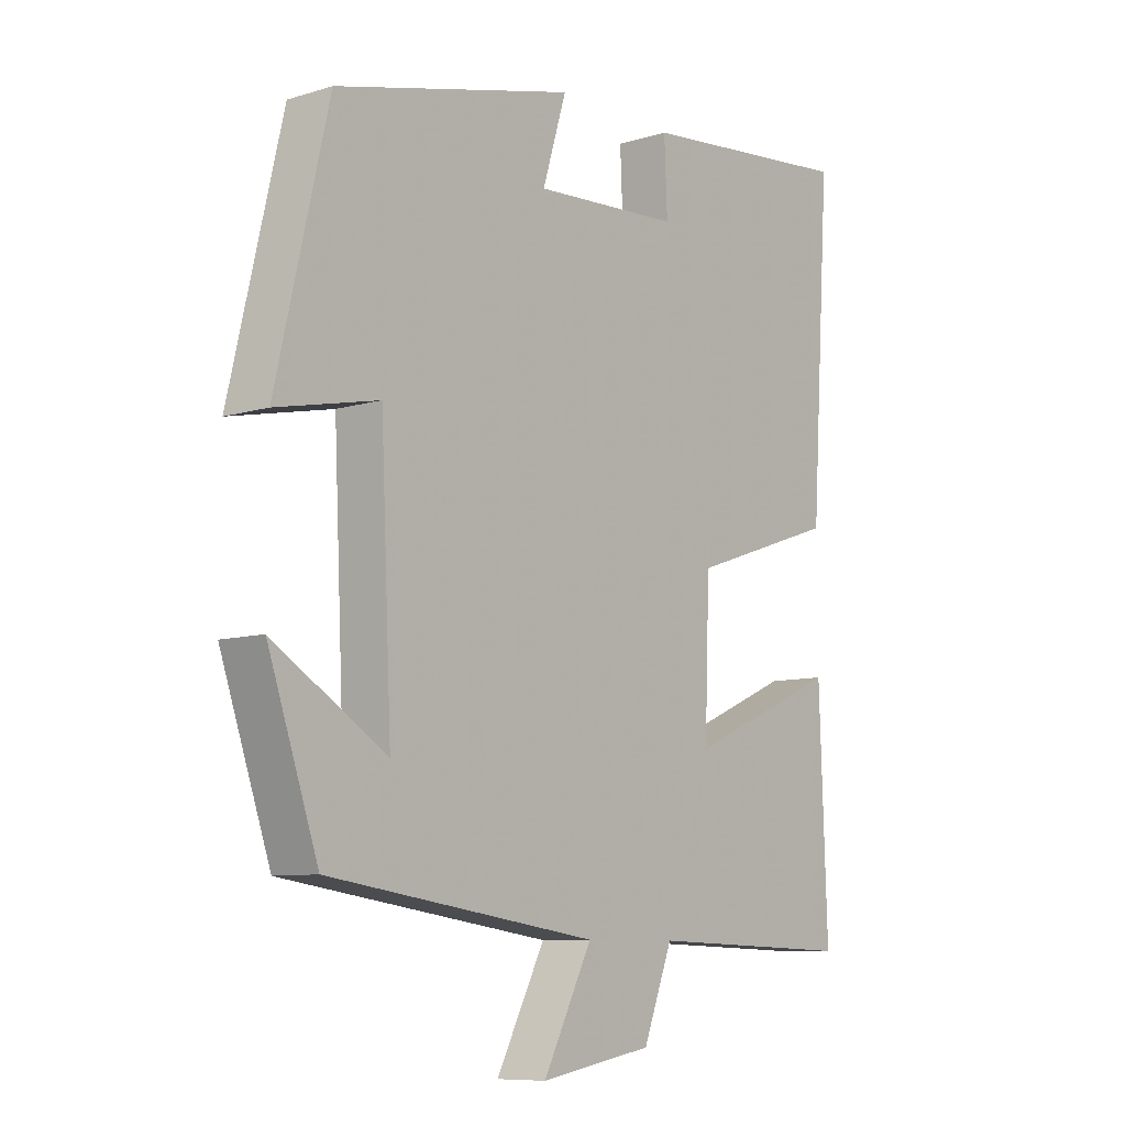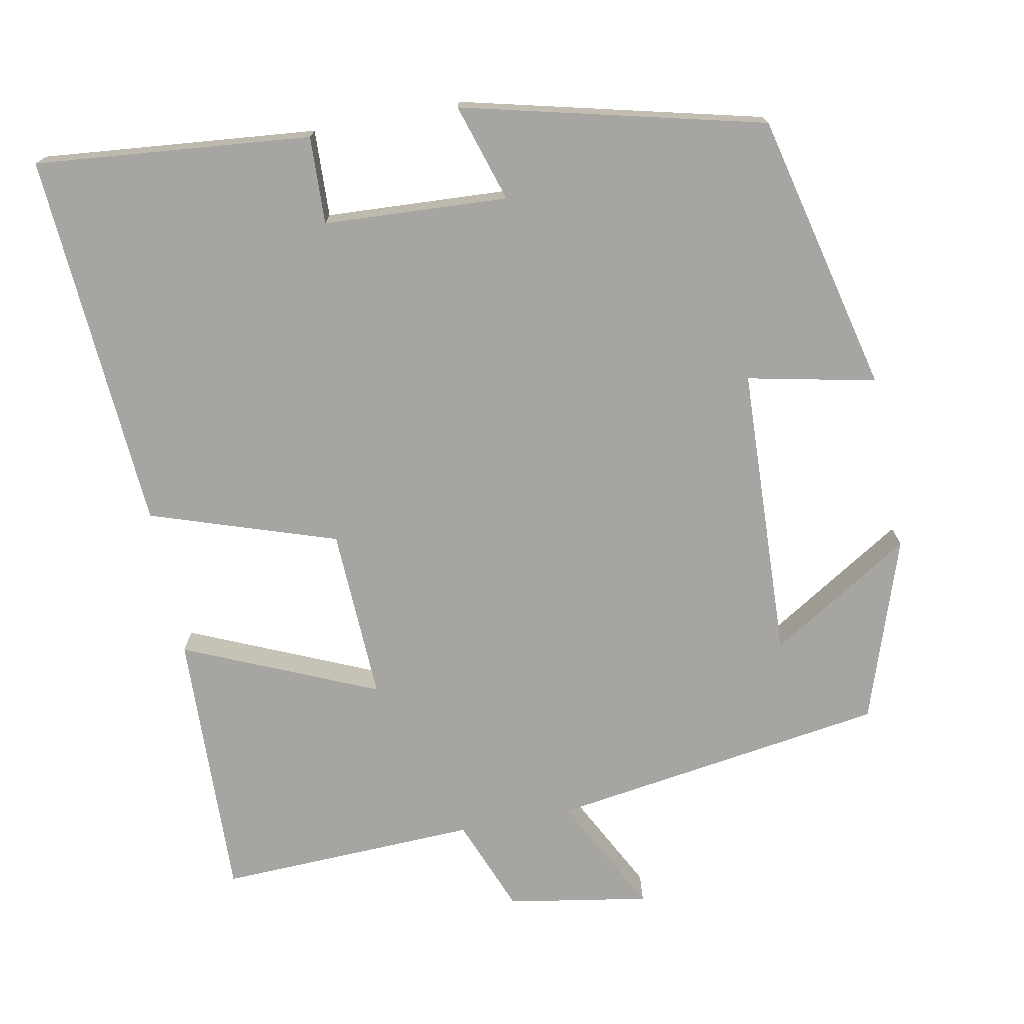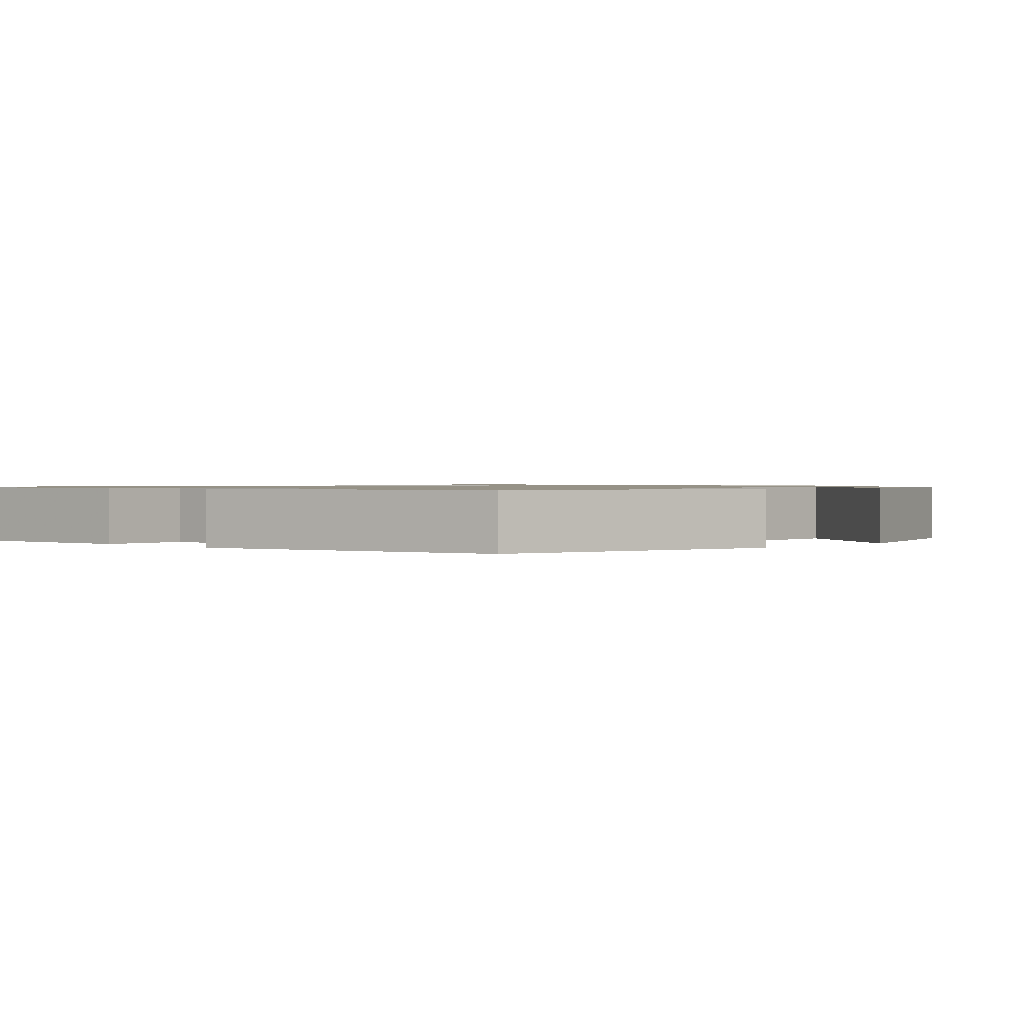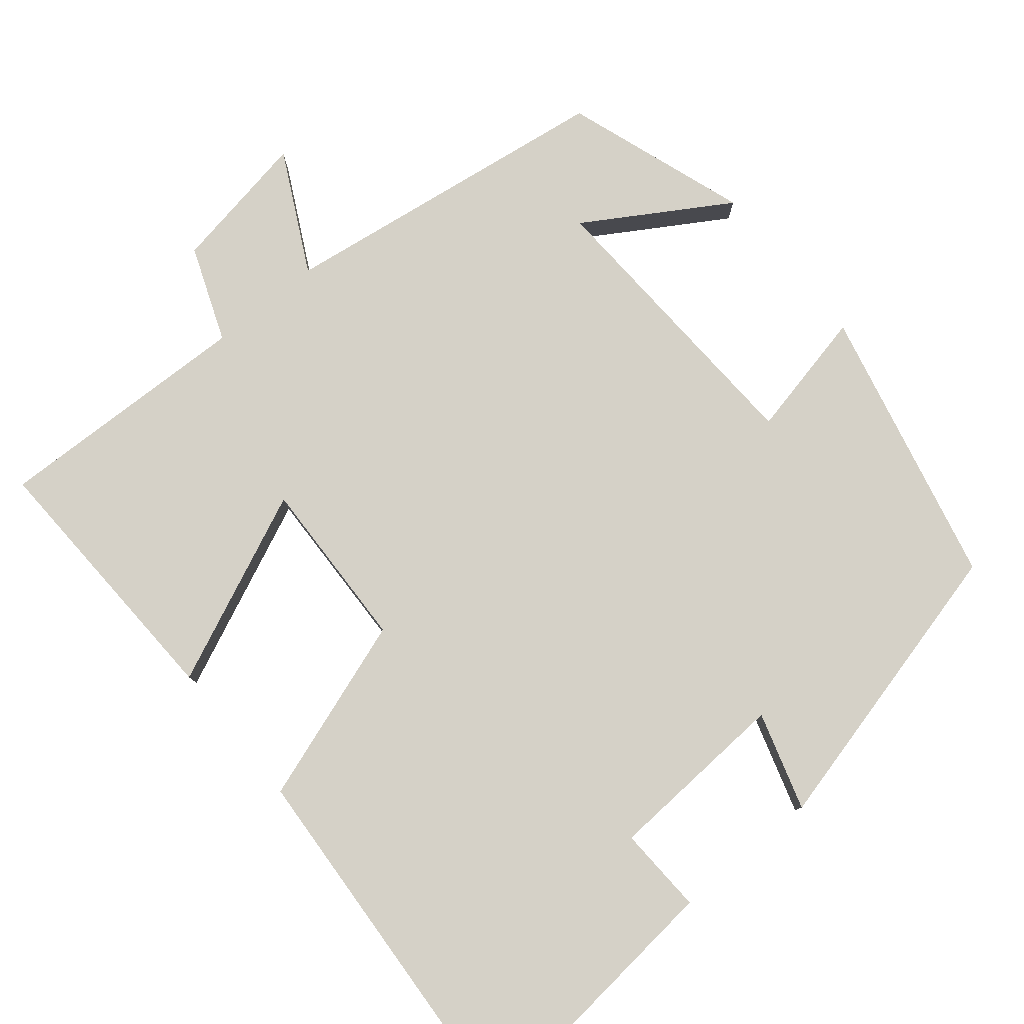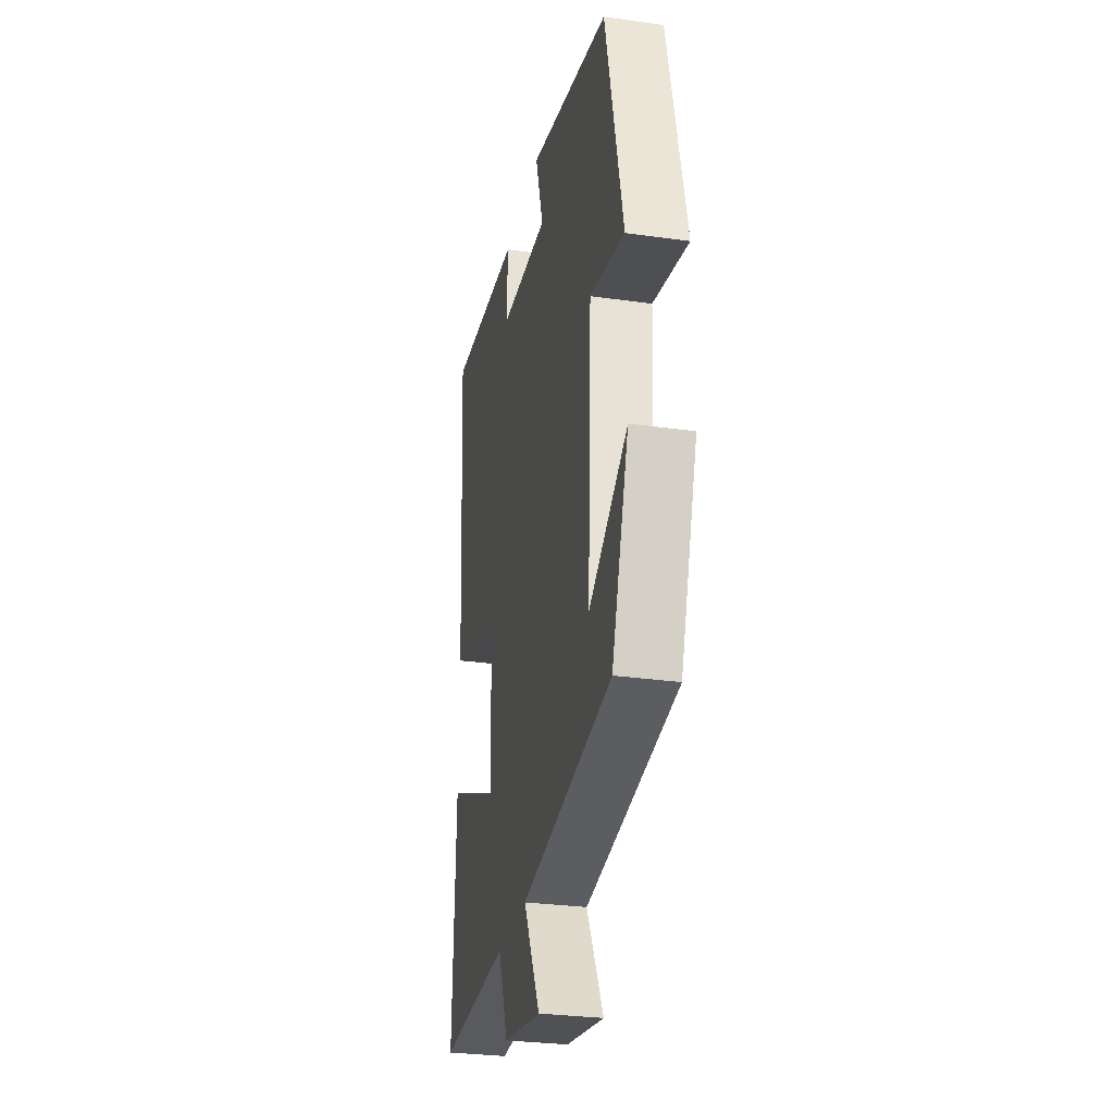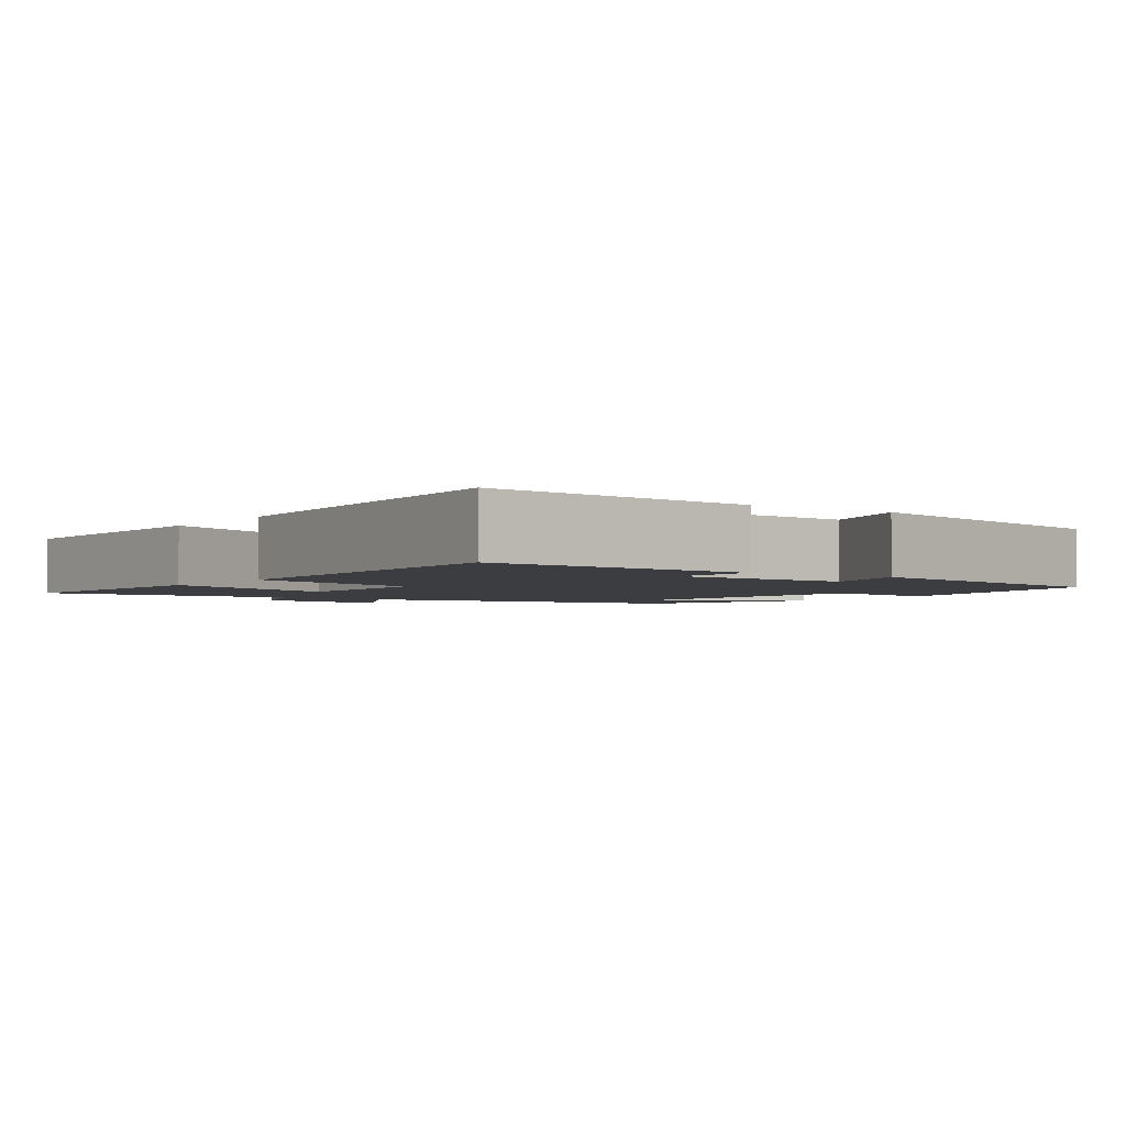
<metadata>
{"format":"obj","ext":"obj","renderer":"f3d","projection":"perspective","resolution":1024,"background":"white","views":[{"elev":-8.8,"azim":129.4,"up":"+Z"},{"elev":-73.6,"azim":11.2,"up":"+Y"},{"elev":1.0,"azim":44.4,"up":"+Y"},{"elev":79.5,"azim":-39.5,"up":"+Y"},{"elev":-29.5,"azim":78.3,"up":"+Z"},{"elev":-2.6,"azim":-35.1,"up":"+Y"}]}
</metadata>
<code>
v -0.532 0.07 0.536
v -0.173 0.07 0.5
v -0.178 0.07 0.386
v 0.062 0.07 0.372
v 0.023 0.07 0.5
v 0.415 0.07 0.402
v 0.5 0.07 0.036
v 0.333 0.07 0.072
v 0.315 0.07 -0.312
v 0.5 0.07 -0.198
v 0.418 0.07 -0.437
v -0.022 0.07 -0.5
v 0.058 0.07 -0.656
v -0.126 0.07 -0.624
v -0.174 0.07 -0.5
v -0.513 0.07 -0.511
v -0.5 0.07 -0.157
v -0.25 0.07 -0.267
v -0.258 0.07 -0.041
v -0.5 0.07 0.041
v -0.532 0 0.536
v -0.173 0 0.5
v -0.178 0 0.386
v 0.062 0 0.372
v 0.023 0 0.5
v 0.415 0 0.402
v 0.5 0 0.036
v 0.333 0 0.072
v 0.315 0 -0.312
v 0.5 0 -0.198
v 0.418 0 -0.437
v -0.022 0 -0.5
v 0.058 0 -0.656
v -0.126 0 -0.624
v -0.174 0 -0.5
v -0.513 0 -0.511
v -0.5 0 -0.157
v -0.25 0 -0.267
v -0.258 0 -0.041
v -0.5 0 0.041
f 19 20 1 2
f 18 19 2 3
f 15 16 17 18
f 15 18 3 4
f 12 13 14 15
f 12 15 4
f 9 10 11
f 9 11 12
f 8 9 12 4
f 6 7 8
f 4 5 6 8
f 22 21 40 39
f 23 22 39 38
f 38 37 36 35
f 24 23 38 35
f 35 34 33 32
f 24 35 32
f 31 30 29
f 32 31 29
f 24 32 29 28
f 28 27 26
f 28 26 25 24
f 1 21 22 2
f 2 22 23 3
f 3 23 24 4
f 4 24 25 5
f 5 25 26 6
f 6 26 27 7
f 7 27 28 8
f 8 28 29 9
f 9 29 30 10
f 10 30 31 11
f 11 31 32 12
f 12 32 33 13
f 13 33 34 14
f 14 34 35 15
f 15 35 36 16
f 16 36 37 17
f 17 37 38 18
f 18 38 39 19
f 19 39 40 20
f 20 40 21 1

</code>
